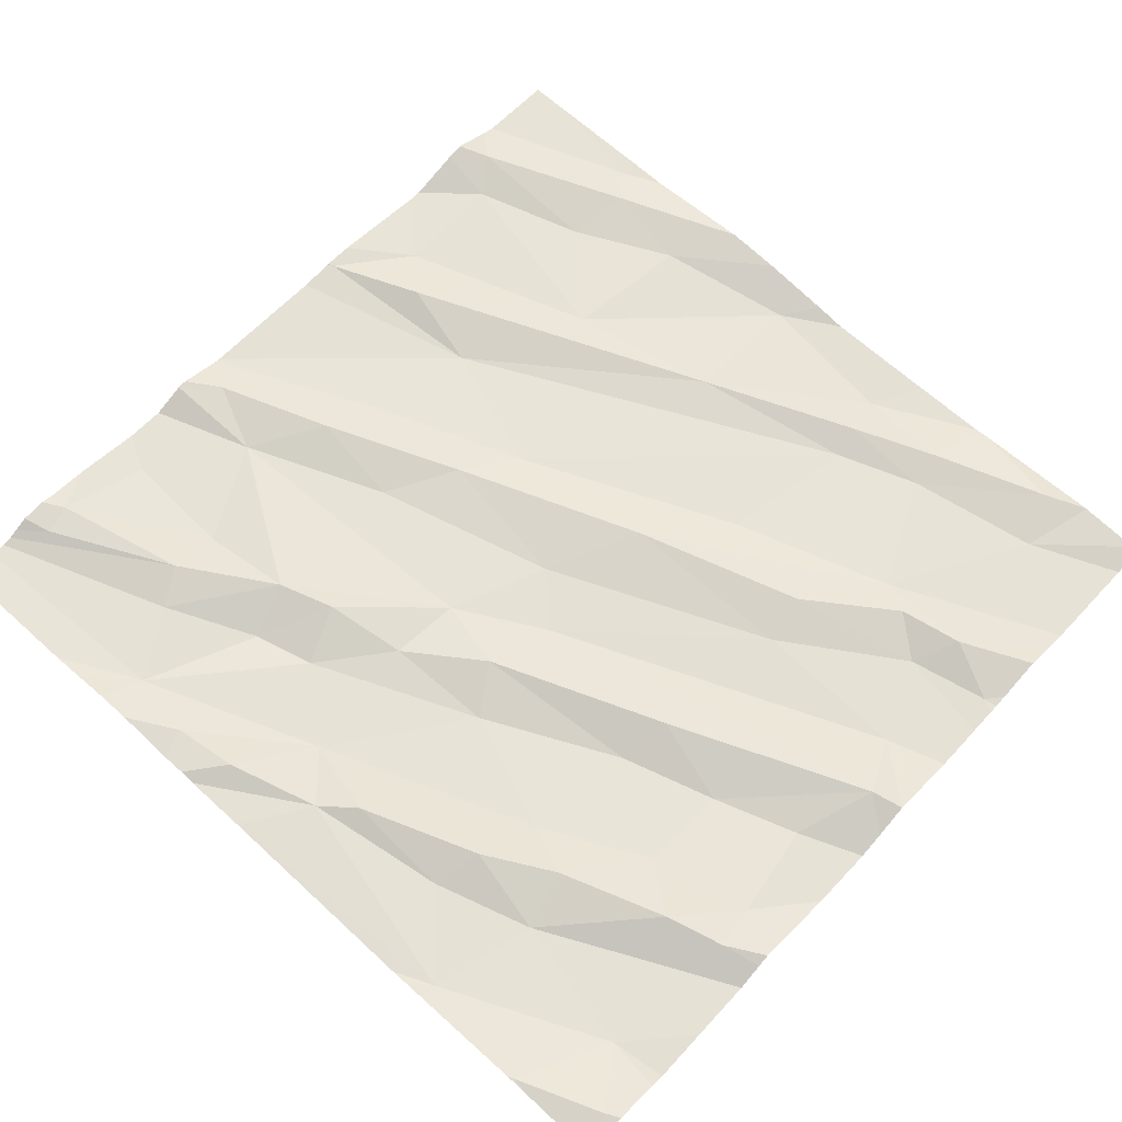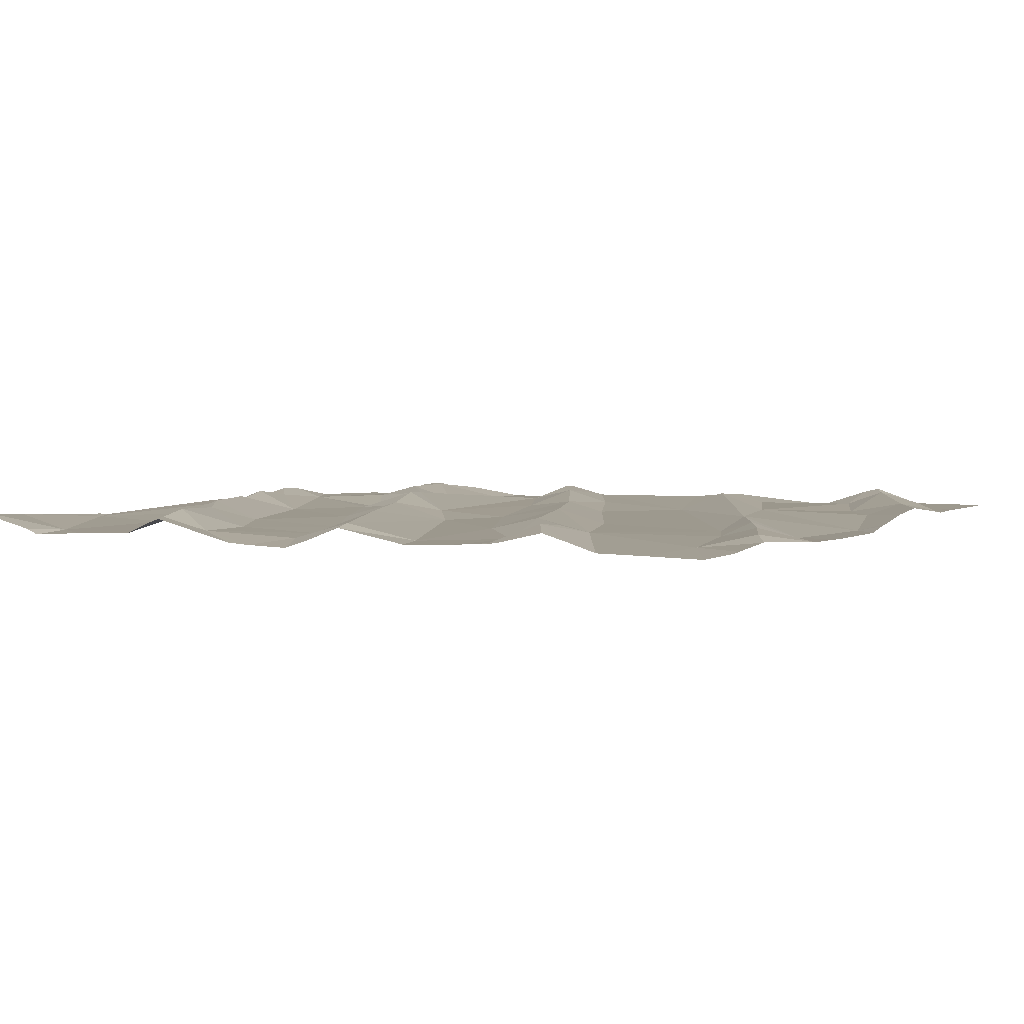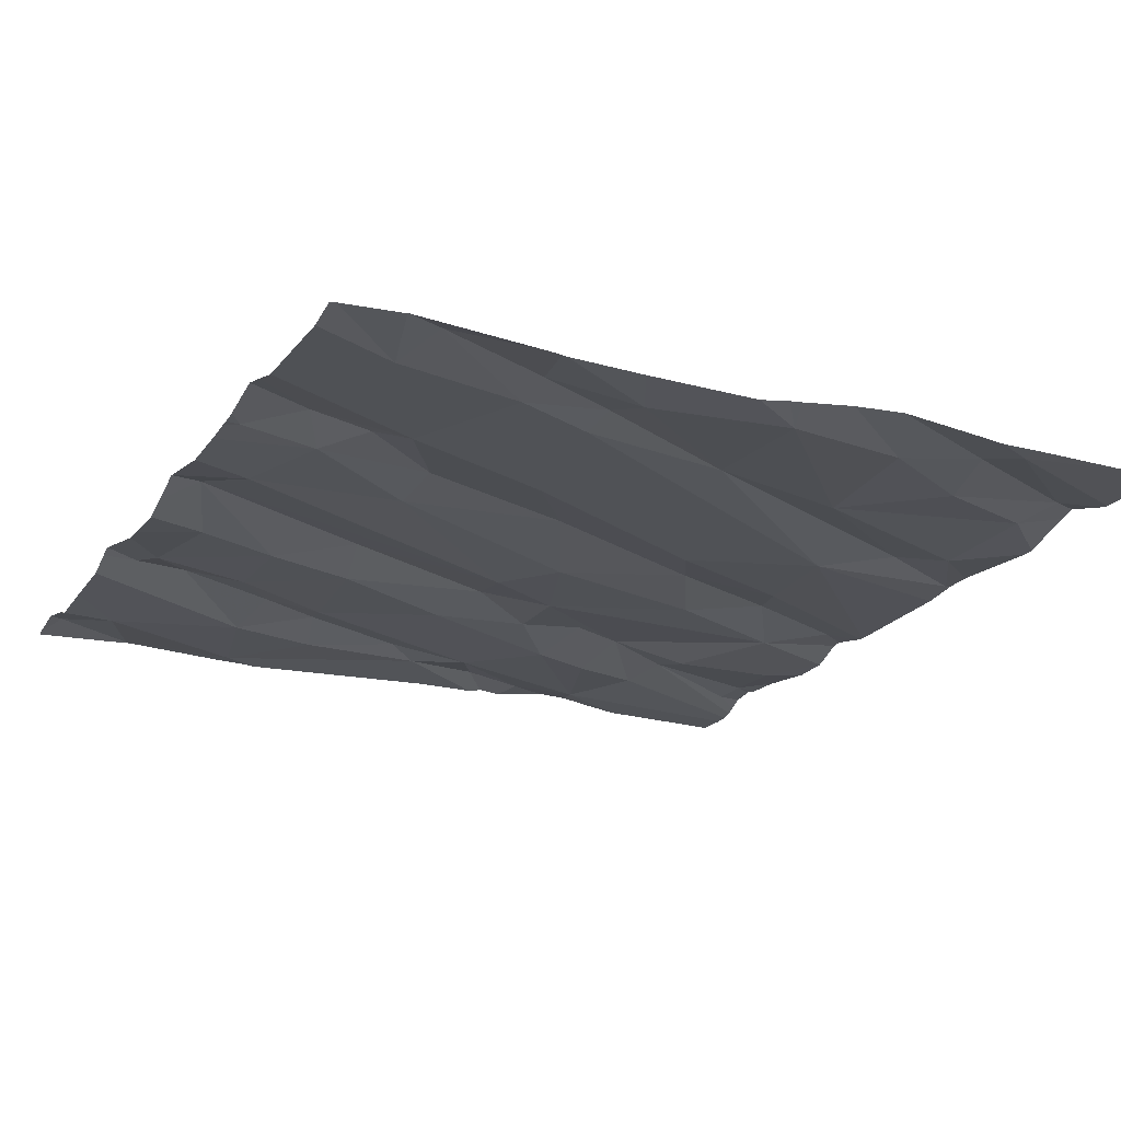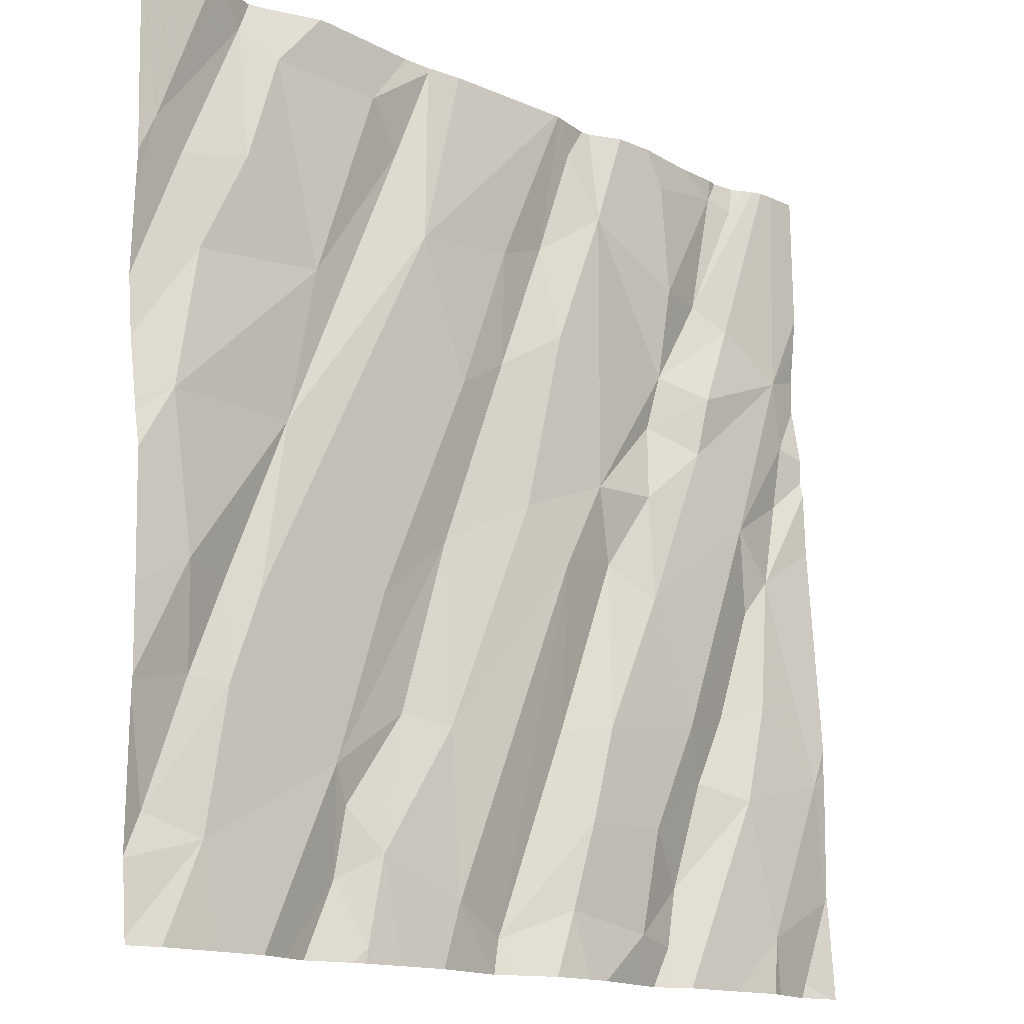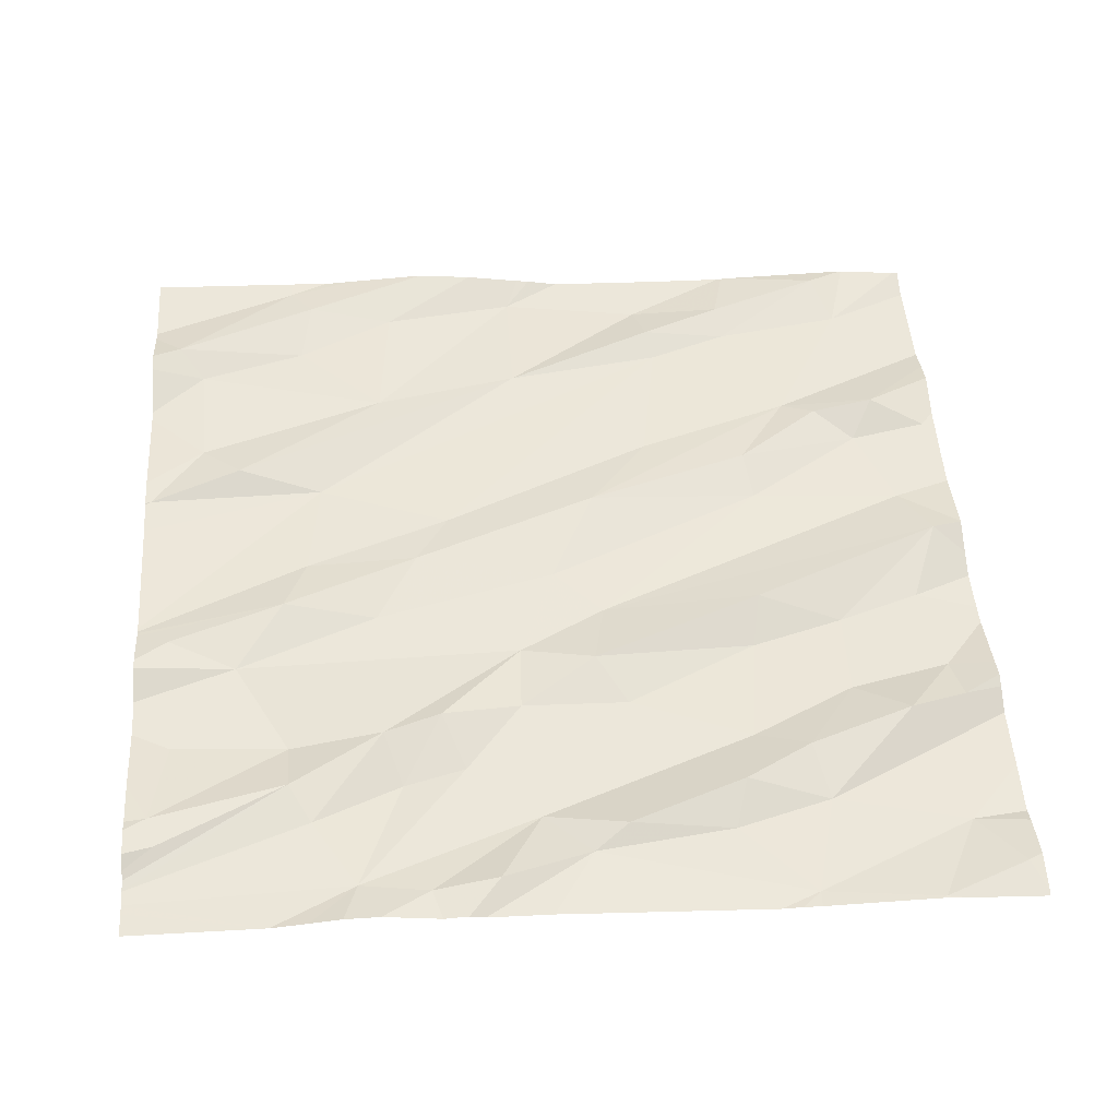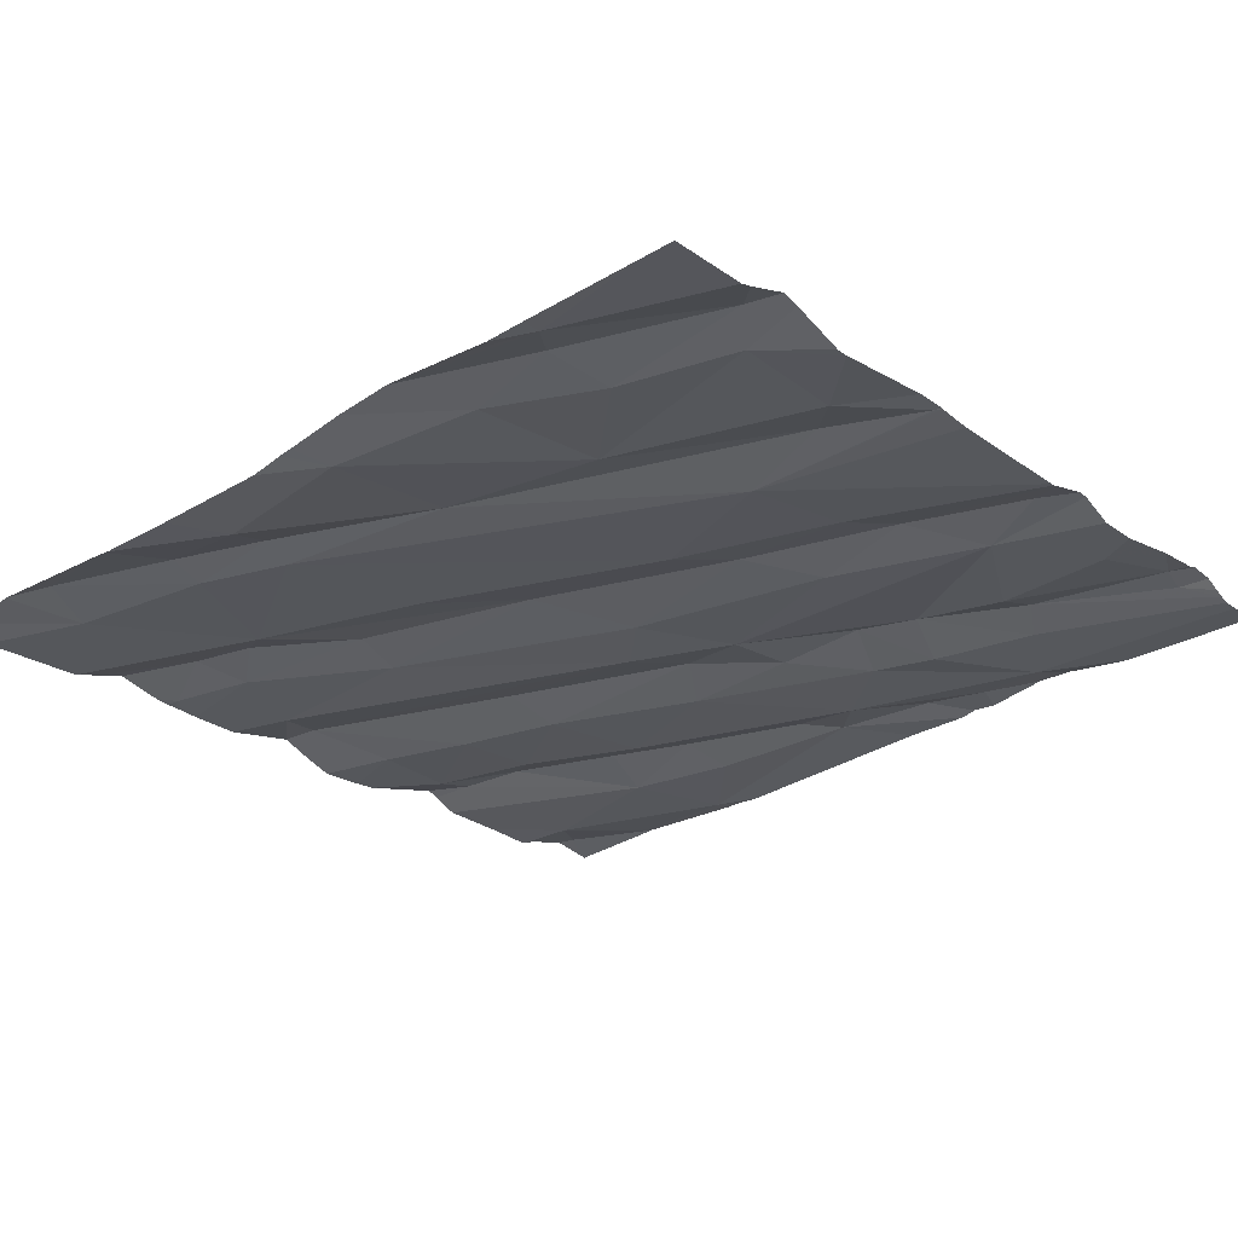
<metadata>
{"format":"obj","ext":"obj","renderer":"f3d","projection":"perspective","resolution":1024,"background":"white","views":[{"elev":63.2,"azim":-47.5,"up":"+Z"},{"elev":0.7,"azim":26.5,"up":"+Z"},{"elev":-23.7,"azim":62.7,"up":"+Z"},{"elev":-15.0,"azim":137.8,"up":"+Y"},{"elev":50.7,"azim":-94.0,"up":"+Z"},{"elev":-26.3,"azim":131.2,"up":"+Z"}]}
</metadata>
<code>
v -97.39 279.4 500.9
v -97.19 279.4 500.9
v -96.95 279.4 500.8
v -96.18 277.5 500.7
v -97.43 279.4 500.8
v -97.33 277.6 500.8
v -96.78 279.4 500.8
v -97.46 277.5 500.8
v -97.54 277.7 500.8
v -97.5 277.9 500.8
v -97.27 277.9 500.8
v -97.34 278.1 500.8
v -96.1 279.4 500.8
v -95.63 278.4 500.8
v -96.32 279.4 500.8
v -97.28 279.4 500.9
v -95.63 277.9 500.7
v -95.63 278.1 500.7
v -97.34 278.3 500.8
v -97.24 278.1 500.8
v -96.29 278 500.8
v -96.4 277.9 500.8
v -96.92 277.6 500.8
v -96.39 279.4 500.8
v -97.03 277.5 500.8
v -96.41 277.6 500.7
v -96.88 279.4 500.9
v -96.71 277.6 500.7
v -96.78 277.8 500.8
v -96.54 277.5 500.8
v -97.36 279.4 500.9
v -97.31 279.4 500.9
v -96.73 278 500.8
v -96.98 277.8 500.8
v -96.22 277.7 500.8
v -97.07 277.7 500.8
v -96.84 278 500.8
v -97.1 278 500.8
v -97.15 277.9 500.8
v -96.73 278.3 500.8
v -96.41 278.3 500.8
v -96.11 277.8 500.8
v -96.89 278.4 500.8
v -96.15 277.8 500.8
v -96.23 278.2 500.8
v -96.62 278.4 500.8
v -97.41 279.4 500.8
v -96.12 277.6 500.8
v -97.2 277.5 500.8
v -95.7 277.5 500.7
v -97.35 277.5 500.8
v -97.53 277.5 500.8
v -95.75 278.2 500.7
v -95.77 278 500.8
v -95.79 277.7 500.7
v -95.85 277.9 500.8
v -95.68 277.7 500.8
v -95.85 278.1 500.8
v -97.32 277.5 500.8
v -95.92 278.1 500.8
v -95.71 278.5 500.8
v -95.63 277.9 500.7
v -95.63 277.5 500.7
v -97.45 278.9 500.8
v -97.29 279 500.8
v -97.21 279 500.9
v -95.63 277.6 500.8
v -97.48 278.7 500.8
v -97.29 278.5 500.8
v -97.19 278.8 500.8
v -97.16 278.7 500.8
v -97.46 278.6 500.9
v -97.4 278.4 500.8
v -95.63 277.6 500.8
v -95.63 277.9 500.7
v -96.58 278.7 500.8
v -96.45 278.7 500.8
v -97.08 278.8 500.8
v -97.01 278.5 500.8
v -96.85 278.5 500.8
v -97 278.3 500.8
v -97.04 278.7 500.8
v -96.74 278.8 500.8
v -96.88 279.1 500.8
v -96.59 279 500.8
v -96.35 279 500.8
v -97.1 279 500.8
v -96.72 279 500.9
v -96.18 277.5 500.7
v -96.19 277.5 500.7
v -96.16 277.5 500.7
v -96.07 278.8 500.8
v -95.78 278.8 500.8
v -95.75 279 500.8
v -97.45 277.5 500.8
v -95.67 279 500.8
v -96.3 279.1 500.8
v -96 278.5 500.8
v -95.97 279.2 500.8
v -95.89 279 500.8
v -96.22 279.2 500.8
v -95.89 279.3 500.8
v -97.35 279.3 500.9
v -97.28 279.3 500.9
v -96.81 279.3 500.9
v -97.08 279.3 500.8
v -96.38 279.4 500.8
v -96.14 277.5 500.7
v -97.54 277.7 500.8
v -97.54 277.9 500.8
v -97.54 277.6 500.8
v -97.47 279.4 500.8
v -97.54 277.7 500.8
v -97.54 278 500.8
v -96.86 279.4 500.9
v -97.54 278.9 500.9
v -97.54 278.8 500.9
v -97.54 278.7 500.8
v -97.54 278.7 500.8
v -97.54 278.5 500.8
v -97.54 278.6 500.8
v -97.54 279 500.8
v -97.54 279.1 500.8
v -97.54 278 500.8
v -97.04 279.4 500.8
v -95.63 278.5 500.8
v -95.63 278.6 500.8
v -95.63 278.7 500.8
v -95.63 279 500.8
v -95.63 278.9 500.8
v -95.63 278.9 500.8
v -95.63 278.4 500.8
v -95.63 279.3 500.8
v -97.06 277.5 500.8
v -96.98 277.5 500.8
v -96.94 277.5 500.8
v -96.52 277.5 500.8
v -96.36 277.5 500.7
v -96.52 277.5 500.8
v -97.01 277.5 500.8
v -96.65 277.5 500.7
v -96.59 277.5 500.8
v -96.75 277.5 500.7
v -96.79 277.5 500.7
v -96.26 277.5 500.7
v -95.99 277.5 500.8
v -95.93 277.5 500.7
v -95.82 277.5 500.7
v -96.05 277.5 500.8
v -95.63 277.5 500.7
v -97.54 277.5 500.8
v -96.39 279.4 500.8
v -96.47 279.4 500.8
v -96.76 279.4 500.8
v -96.77 279.4 500.8
v -96.76 279.4 500.8
v -96.07 279.4 500.8
v -95.96 279.4 500.8
v -95.92 279.4 500.9
v -95.83 279.4 500.8
v -95.81 279.4 500.8
v -97.49 279.4 500.8
v -97.54 279.4 500.8
v -95.63 279.4 500.8
v -95.63 279.4 500.8
f 156 85 154
f 155 88 85
f 6 8 95
f 9 6 10
f 11 10 6
f 12 10 11
f 109 10 110
f 8 9 111
f 11 6 49
f 6 9 8
f 128 94 127
f 127 93 126
f 154 86 153
f 20 19 12
f 23 25 135
f 153 86 24
f 23 28 29
f 137 30 139
f 25 11 134
f 30 28 141
f 29 28 30
f 152 107 15
f 33 29 30
f 143 23 144
f 29 34 23
f 35 26 138
f 90 35 145
f 23 36 25
f 11 36 39
f 39 34 38
f 40 33 30
f 34 29 37
f 41 22 21
f 21 42 41
f 22 40 26
f 20 12 11
f 35 44 21
f 11 39 20
f 37 29 33
f 36 23 34
f 39 36 34
f 24 107 152
f 36 11 25
f 37 33 43
f 30 26 40
f 35 22 26
f 37 38 34
f 45 41 42
f 40 22 46
f 38 20 39
f 21 22 35
f 42 48 146
f 55 42 147
f 56 55 57
f 125 106 3
f 42 44 48
f 35 48 44
f 4 48 35
f 48 4 108
f 136 23 135
f 42 21 44
f 54 57 75
f 53 58 54
f 74 55 67
f 135 25 140
f 53 54 62
f 60 45 42
f 42 56 60
f 61 53 18
f 13 101 99
f 54 56 57
f 58 56 54
f 60 56 58
f 42 55 56
f 68 64 116
f 112 65 5
f 64 68 69
f 126 61 132
f 65 64 70
f 69 71 64
f 72 68 118
f 70 64 71
f 73 69 72
f 12 19 73
f 69 68 72
f 134 11 49
f 73 72 119
f 15 101 13
f 10 73 120
f 10 12 73
f 19 69 73
f 43 33 40
f 77 76 41
f 78 66 65
f 80 79 43
f 81 43 79
f 80 82 79
f 78 65 70
f 76 77 85
f 76 83 46
f 46 41 76
f 71 82 70
f 82 71 79
f 71 81 79
f 45 60 77
f 19 20 38
f 41 46 22
f 19 38 69
f 83 80 46
f 37 43 81
f 41 45 77
f 78 82 80
f 38 37 81
f 85 88 76
f 78 70 82
f 78 80 84
f 83 76 88
f 86 85 77
f 83 84 80
f 88 84 83
f 78 87 66
f 84 87 78
f 60 86 77
f 81 69 38
f 43 40 80
f 69 81 71
f 40 46 80
f 93 92 61
f 93 61 126
f 94 93 127
f 49 6 59
f 59 6 51
f 98 97 86
f 100 99 92
f 98 61 92
f 98 86 60
f 58 53 98
f 53 61 98
f 60 58 98
f 115 105 7
f 98 92 97
f 7 105 88
f 96 94 128
f 94 100 93
f 101 97 92
f 102 100 94
f 92 93 100
f 47 103 1
f 104 103 66
f 5 66 47
f 31 104 32
f 2 106 125
f 97 101 107
f 66 87 104
f 106 84 3
f 84 88 105
f 27 105 115
f 107 101 15
f 86 107 24
f 86 97 107
f 106 104 87
f 7 88 155
f 155 85 156
f 87 84 106
f 85 86 154
f 94 96 102
f 158 102 159
f 99 101 92
f 13 99 157
f 164 133 165
f 52 8 111
f 160 96 161
f 102 99 100
f 109 9 10
f 14 61 18
f 110 10 114
f 17 53 62
f 111 9 113
f 52 111 151
f 50 55 148
f 2 104 106
f 113 9 109
f 18 53 17
f 114 10 124
f 51 6 95
f 116 64 122
f 117 68 116
f 62 54 75
f 118 68 117
f 63 55 50
f 119 72 118
f 95 8 52
f 120 73 121
f 67 55 63
f 121 73 119
f 122 64 123
f 74 57 55
f 90 4 35
f 123 64 112
f 3 84 27
f 124 10 120
f 75 57 74
f 27 84 105
f 129 96 130
f 89 4 90
f 91 4 89
f 130 96 131
f 131 96 128
f 132 61 14
f 16 104 2
f 108 4 91
f 133 96 129
f 137 26 30
f 138 26 137
f 139 30 142
f 140 25 134
f 32 104 16
f 31 103 104
f 141 28 143
f 142 30 141
f 1 103 31
f 143 28 23
f 144 23 136
f 145 35 138
f 47 66 103
f 146 48 149
f 147 42 146
f 5 65 66
f 148 55 147
f 149 48 108
f 150 63 50
f 112 64 65
f 157 99 158
f 158 99 102
f 159 102 160
f 160 102 96
f 161 96 164
f 162 123 112
f 163 123 162
f 164 96 133

</code>
